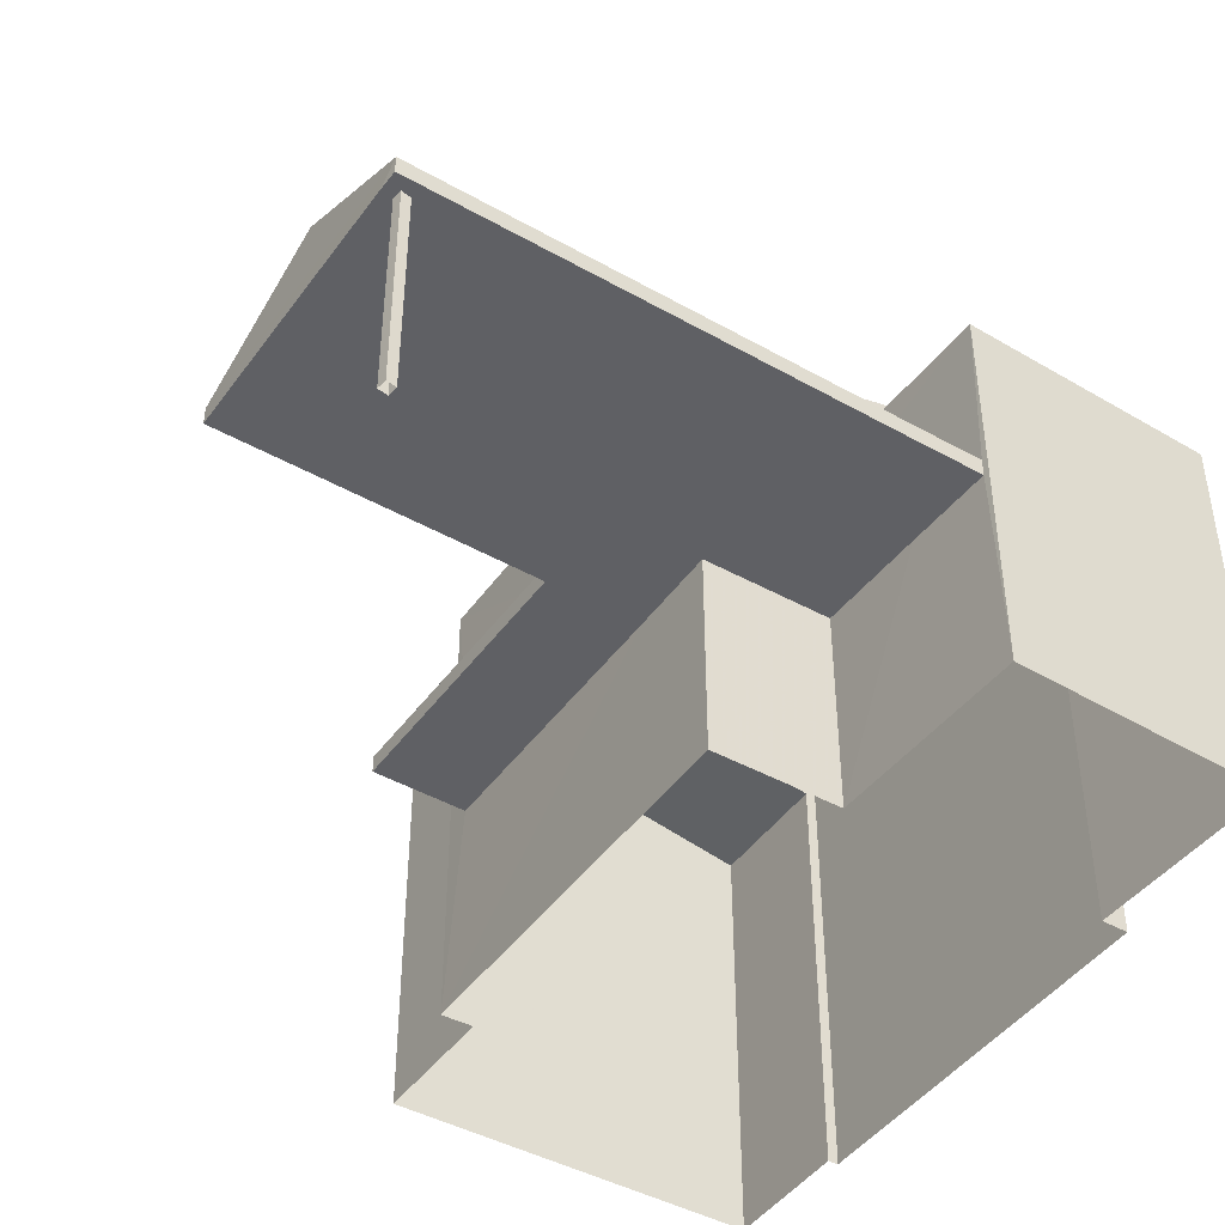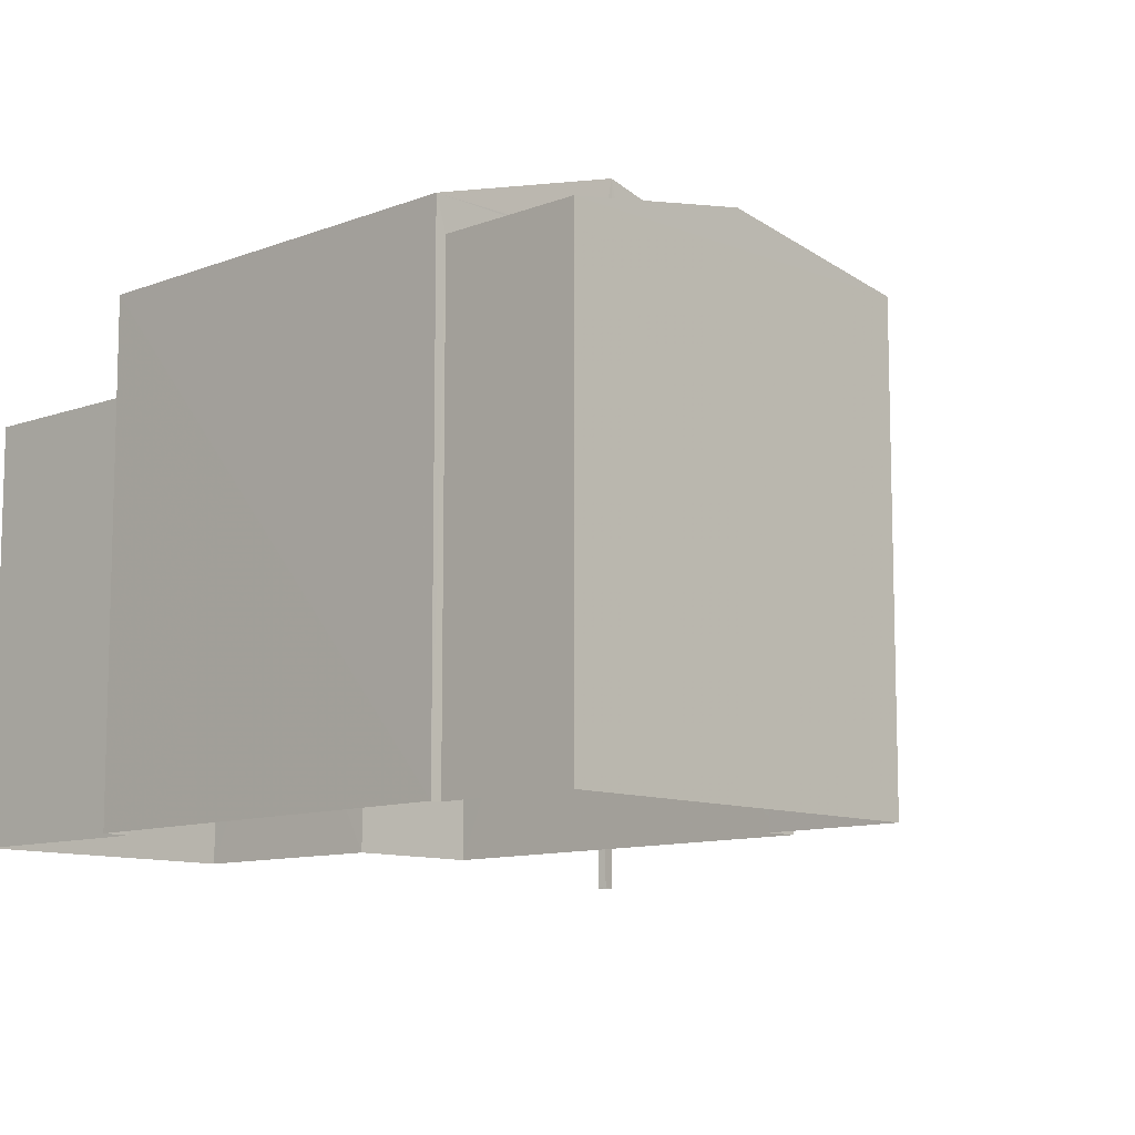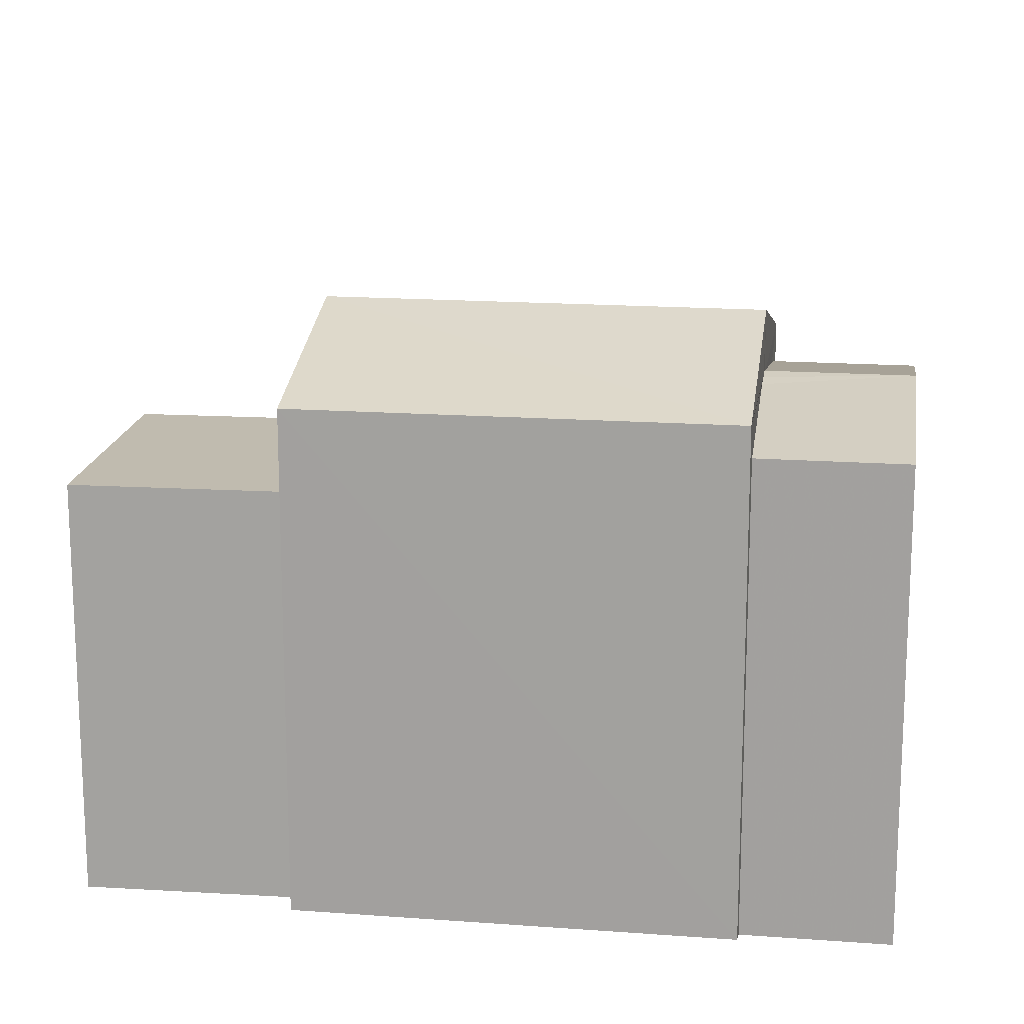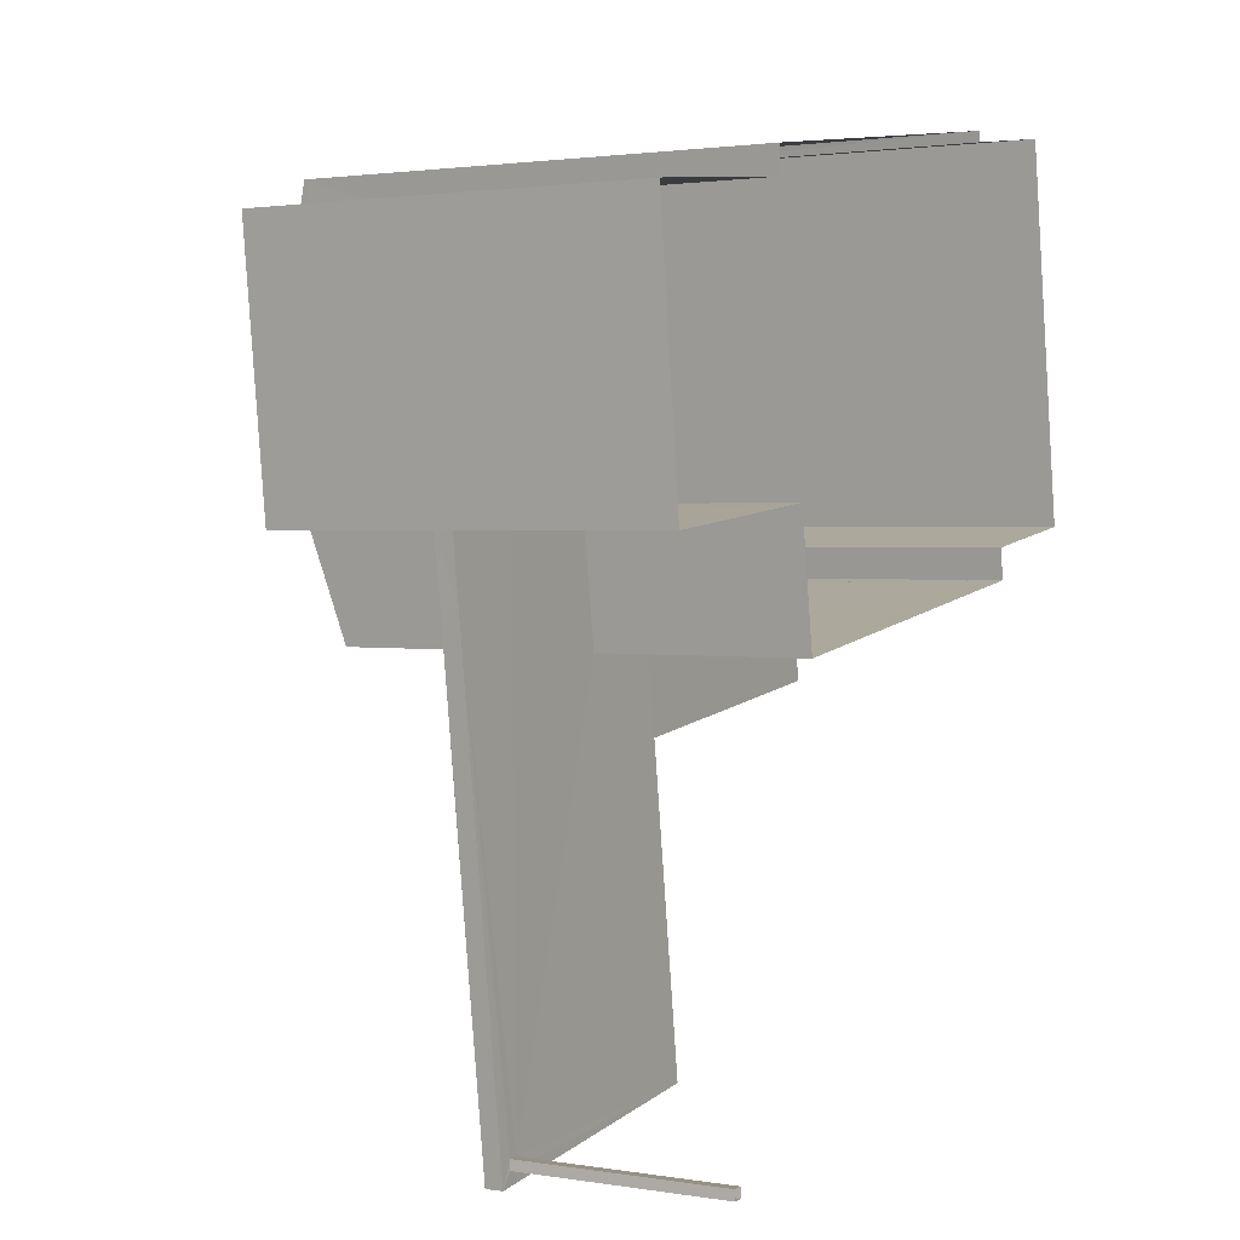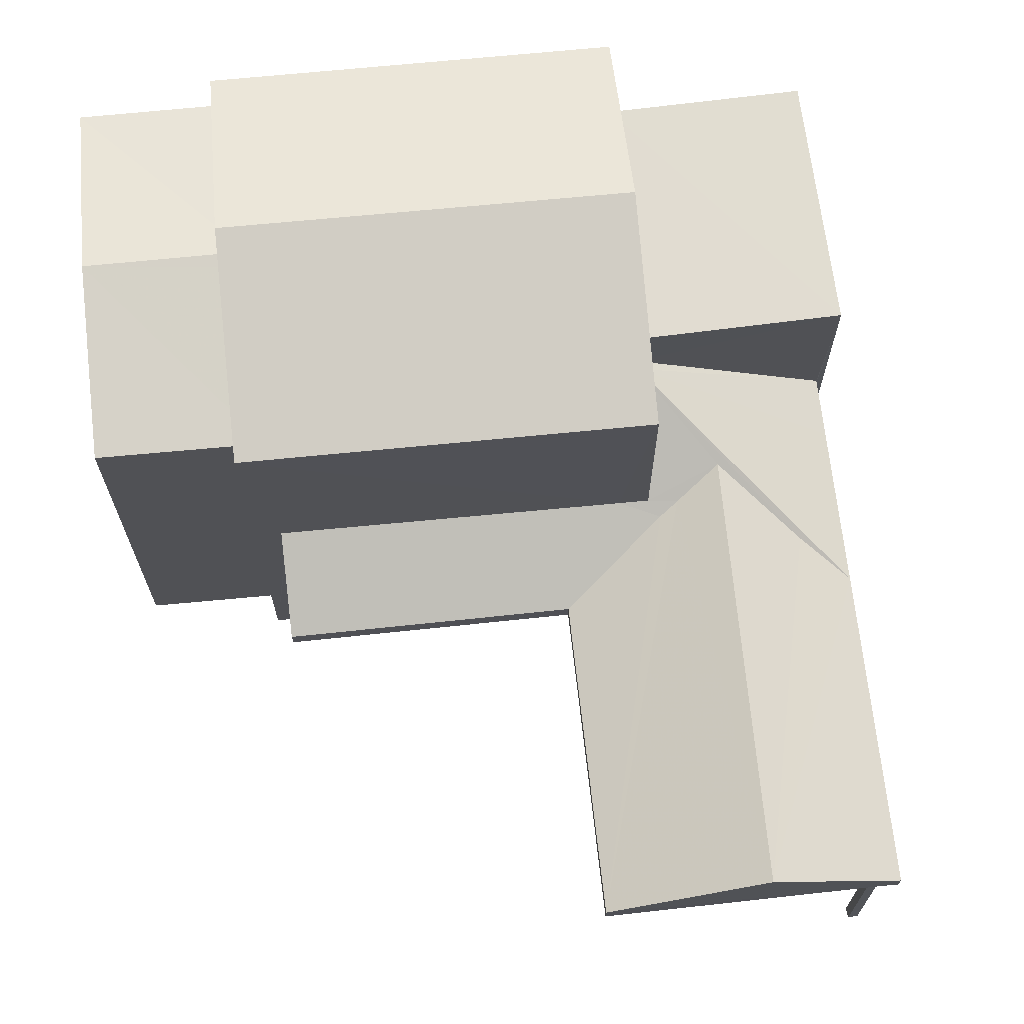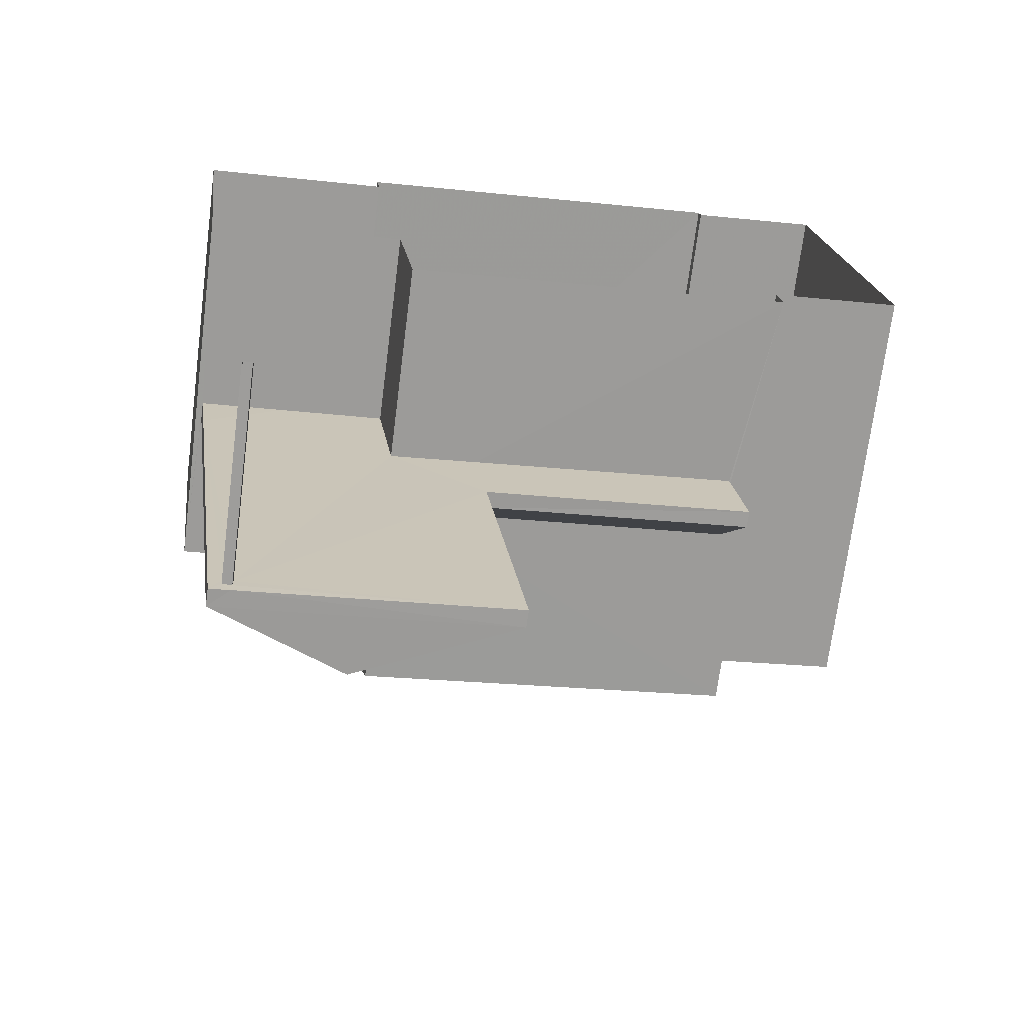
<metadata>
{"format":"obj","ext":"obj","renderer":"f3d","projection":"perspective","resolution":1024,"background":"white","views":[{"elev":-44.2,"azim":48.8,"up":"+Z"},{"elev":-10.4,"azim":-144.0,"up":"+Z"},{"elev":16.2,"azim":-179.7,"up":"+Z"},{"elev":1.7,"azim":120.4,"up":"+Y"},{"elev":69.0,"azim":-14.0,"up":"+Z"},{"elev":-70.3,"azim":172.7,"up":"+Y"}]}
</metadata>
<code>
v -8.913e+04 -9.96e+04 7.886
v -8.913e+04 -9.96e+04 7.886
v -8.913e+04 -9.96e+04 7.886
v -8.913e+04 -9.96e+04 7.886
v -8.914e+04 -9.96e+04 7.886
v -8.914e+04 -9.96e+04 7.886
v -8.913e+04 -9.96e+04 7.886
v -8.913e+04 -9.96e+04 7.886
v -8.913e+04 -9.96e+04 7.886
v -8.913e+04 -9.959e+04 7.885
v -8.913e+04 -9.959e+04 7.885
v -8.914e+04 -9.959e+04 7.886
v -8.914e+04 -9.96e+04 7.886
v -8.914e+04 -9.959e+04 7.886
v -8.913e+04 -9.959e+04 7.885
v -8.914e+04 -9.959e+04 7.886
v -8.914e+04 -9.96e+04 10.85
v -8.914e+04 -9.96e+04 10.85
v -8.914e+04 -9.96e+04 10.85
v -8.914e+04 -9.96e+04 10.85
v -8.913e+04 -9.96e+04 10.85
v -8.913e+04 -9.96e+04 10.85
v -8.913e+04 -9.96e+04 10.85
v -8.913e+04 -9.96e+04 10.85
v -8.914e+04 -9.96e+04 10.85
v -8.913e+04 -9.96e+04 10.85
v -8.913e+04 -9.96e+04 10.85
v -8.913e+04 -9.96e+04 10.85
v -8.913e+04 -9.96e+04 10.85
v -8.913e+04 -9.96e+04 10.85
v -8.913e+04 -9.96e+04 10.85
v -8.913e+04 -9.96e+04 10.85
v -8.914e+04 -9.96e+04 14.57
v -8.913e+04 -9.96e+04 14.57
v -8.914e+04 -9.959e+04 15.4
v -8.913e+04 -9.959e+04 13.4
v -8.913e+04 -9.96e+04 13.4
v -8.913e+04 -9.96e+04 13.4
v -8.913e+04 -9.959e+04 13.4
v -8.914e+04 -9.959e+04 14.13
v -8.914e+04 -9.959e+04 14.13
v -8.914e+04 -9.959e+04 14.52
v -8.914e+04 -9.96e+04 11.1
v -8.913e+04 -9.96e+04 11.62
v -8.914e+04 -9.96e+04 11.1
v -8.913e+04 -9.96e+04 11.71
v -8.913e+04 -9.96e+04 11.1
v -8.913e+04 -9.96e+04 11.1
v -8.913e+04 -9.96e+04 12.62
v -8.913e+04 -9.96e+04 11.1
v -8.913e+04 -9.96e+04 12.62
v -8.913e+04 -9.96e+04 11.94
v -8.913e+04 -9.96e+04 11.94
v -8.913e+04 -9.96e+04 11.4
v -8.913e+04 -9.96e+04 11.73
v -8.914e+04 -9.96e+04 11.76
v -8.914e+04 -9.96e+04 11.1
v -8.913e+04 -9.96e+04 11.74
v -8.914e+04 -9.959e+04 14.57
v -8.914e+04 -9.959e+04 14.6
v -8.914e+04 -9.96e+04 14.21
v -8.914e+04 -9.959e+04 14.6
v -8.914e+04 -9.96e+04 14.13
v -8.914e+04 -9.96e+04 14.13
v -8.914e+04 -9.959e+04 14.57
v -8.914e+04 -9.959e+04 14.57
v -8.913e+04 -9.959e+04 15.4
v -8.913e+04 -9.959e+04 14.57
v -8.913e+04 -9.96e+04 11.1
v -8.914e+04 -9.96e+04 11.1
f 1 2 3
f 1 4 2
f 5 6 7
f 7 6 8
f 9 8 10
f 11 9 10
f 12 6 13
f 12 13 14
f 15 10 12
f 15 12 16
f 8 6 12
f 10 8 12
f 17 18 19
f 17 20 18
f 21 22 23
f 20 17 23
f 20 24 25
f 26 25 27
f 25 24 27
f 23 22 24
f 20 23 24
f 22 28 24
f 29 28 22
f 26 30 31
f 26 27 30
f 32 28 31
f 24 28 32
f 30 32 31
f 33 34 35
f 36 37 38
f 39 36 38
f 40 41 42
f 43 44 45
f 43 46 44
f 47 48 49
f 48 50 49
f 50 51 49
f 52 53 54
f 44 55 45
f 45 56 57
f 45 55 56
f 49 54 47
f 55 44 58
f 44 46 58
f 49 58 52
f 49 52 54
f 52 58 46
f 53 52 46
f 43 53 46
f 59 60 61
f 59 62 60
f 61 60 63
f 64 61 63
f 41 60 42
f 60 62 65
f 42 60 65
f 66 35 67
f 68 66 67
f 48 47 69
f 47 53 69
f 47 54 53
f 34 67 35
f 45 25 43
f 45 20 25
f 24 3 2
f 27 24 2
f 48 31 28
f 48 69 31
f 59 61 33
f 33 64 5
f 5 64 6
f 61 64 33
f 66 65 35
f 59 33 35
f 62 59 35
f 65 62 35
f 50 48 28
f 29 50 28
f 58 34 55
f 34 33 55
f 23 17 7
f 7 17 5
f 70 33 5
f 55 33 56
f 56 33 70
f 19 70 5
f 17 19 5
f 39 38 9
f 11 39 9
f 32 4 1
f 32 30 4
f 56 70 57
f 24 1 3
f 24 32 1
f 21 23 7
f 8 21 7
f 25 26 43
f 26 31 69
f 26 69 43
f 53 43 69
f 60 41 63
f 27 2 4
f 30 27 4
f 21 8 22
f 51 38 37
f 8 9 22
f 38 29 9
f 51 50 38
f 22 9 29
f 29 38 50
f 41 14 13
f 63 41 13
f 40 14 41
f 40 12 14
f 67 34 68
f 10 36 39
f 11 10 39
f 19 18 57
f 70 19 57
f 6 63 13
f 6 64 63
f 10 15 36
f 58 49 34
f 15 68 36
f 51 37 49
f 68 34 37
f 68 37 36
f 49 37 34
f 45 57 18
f 20 45 18
f 12 40 16
f 16 40 66
f 42 65 66
f 40 42 66
f 16 68 15
f 16 66 68

</code>
